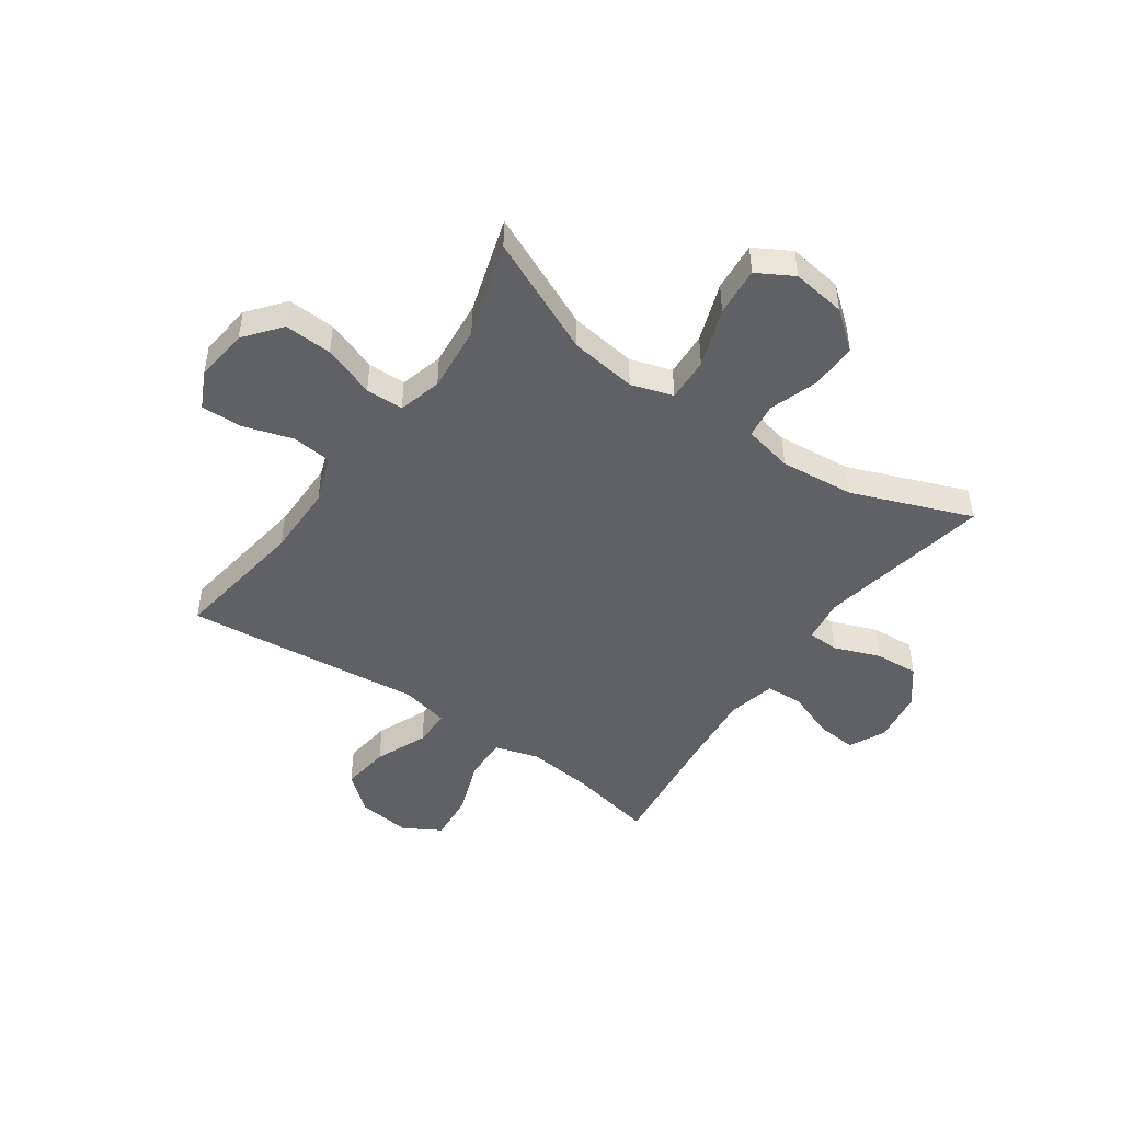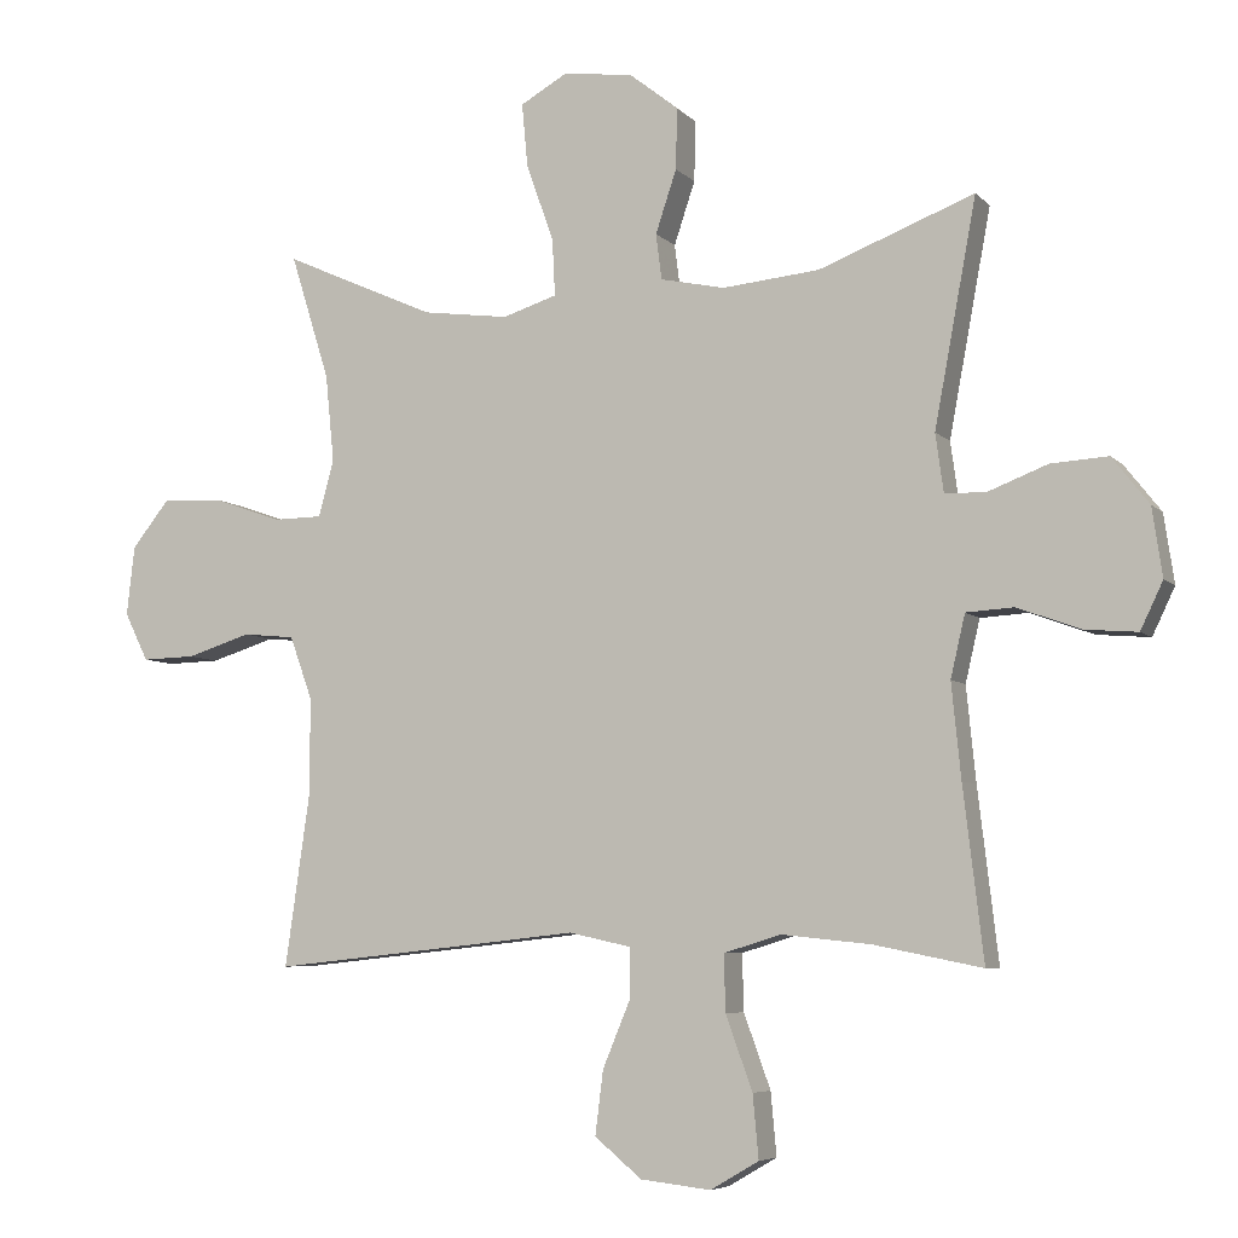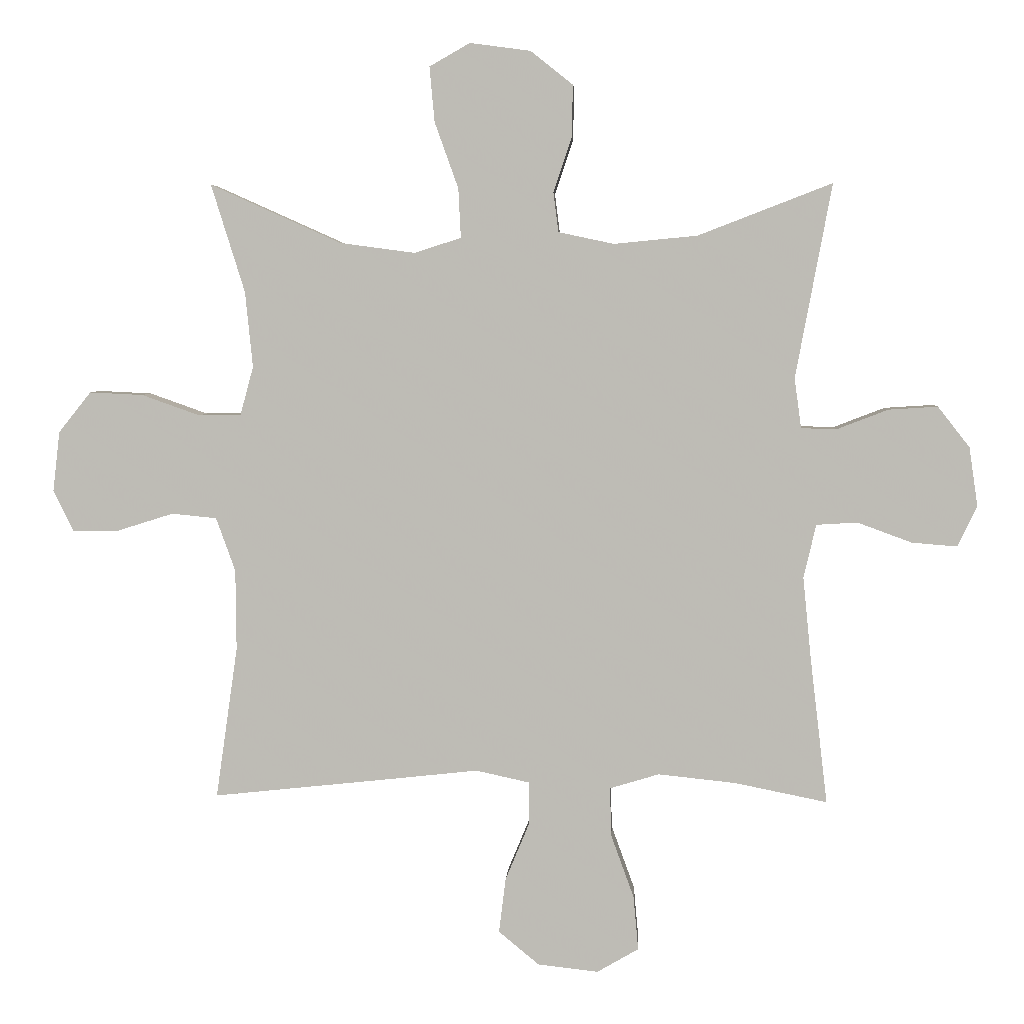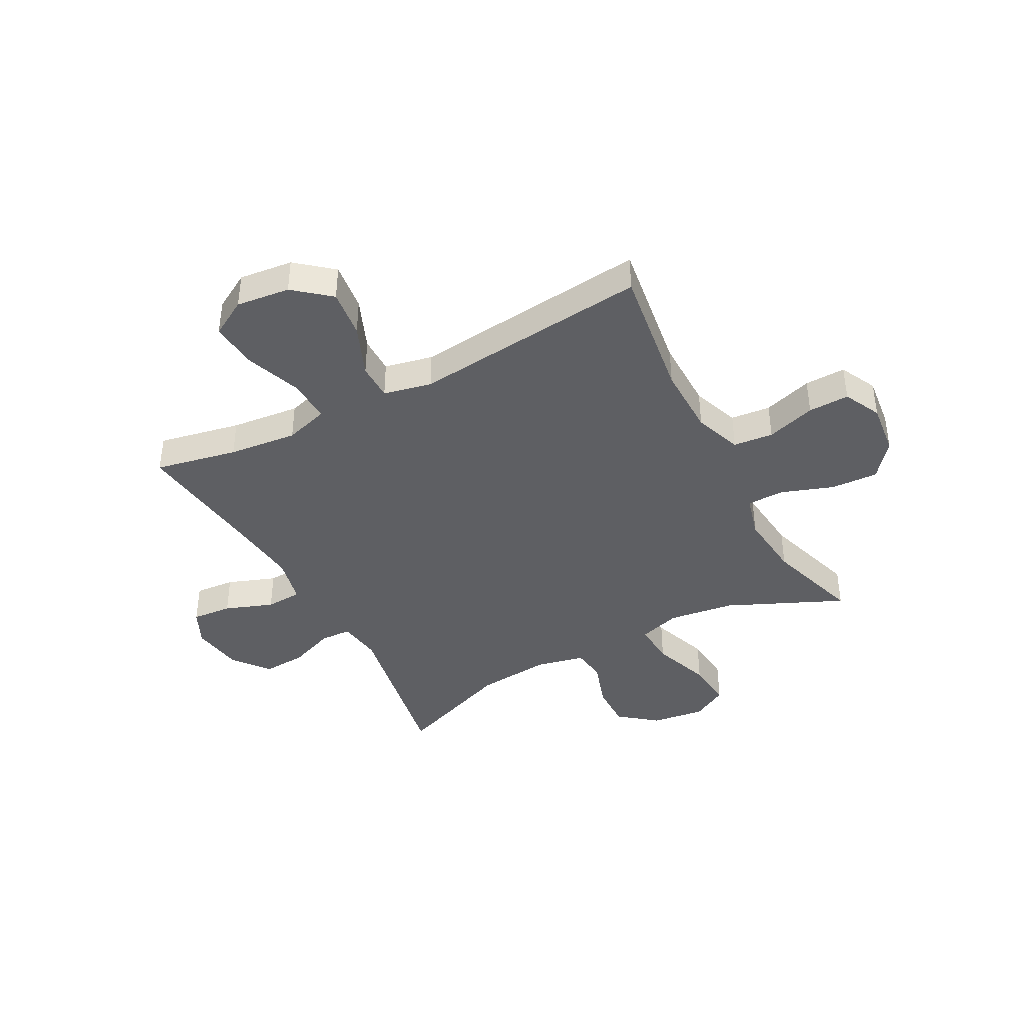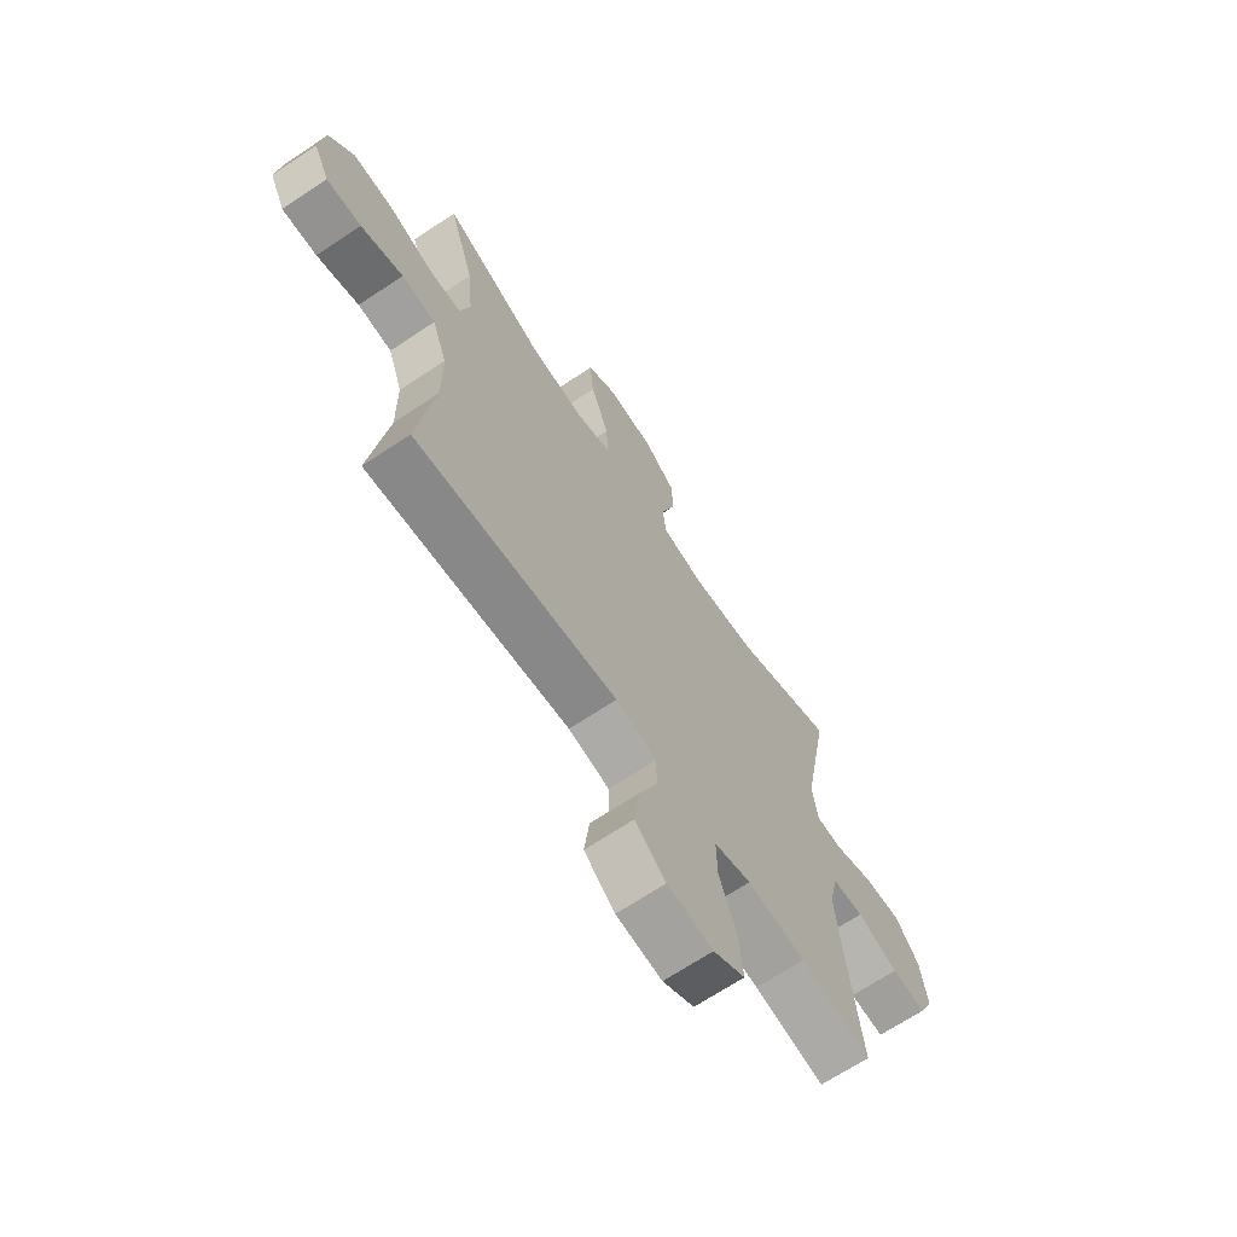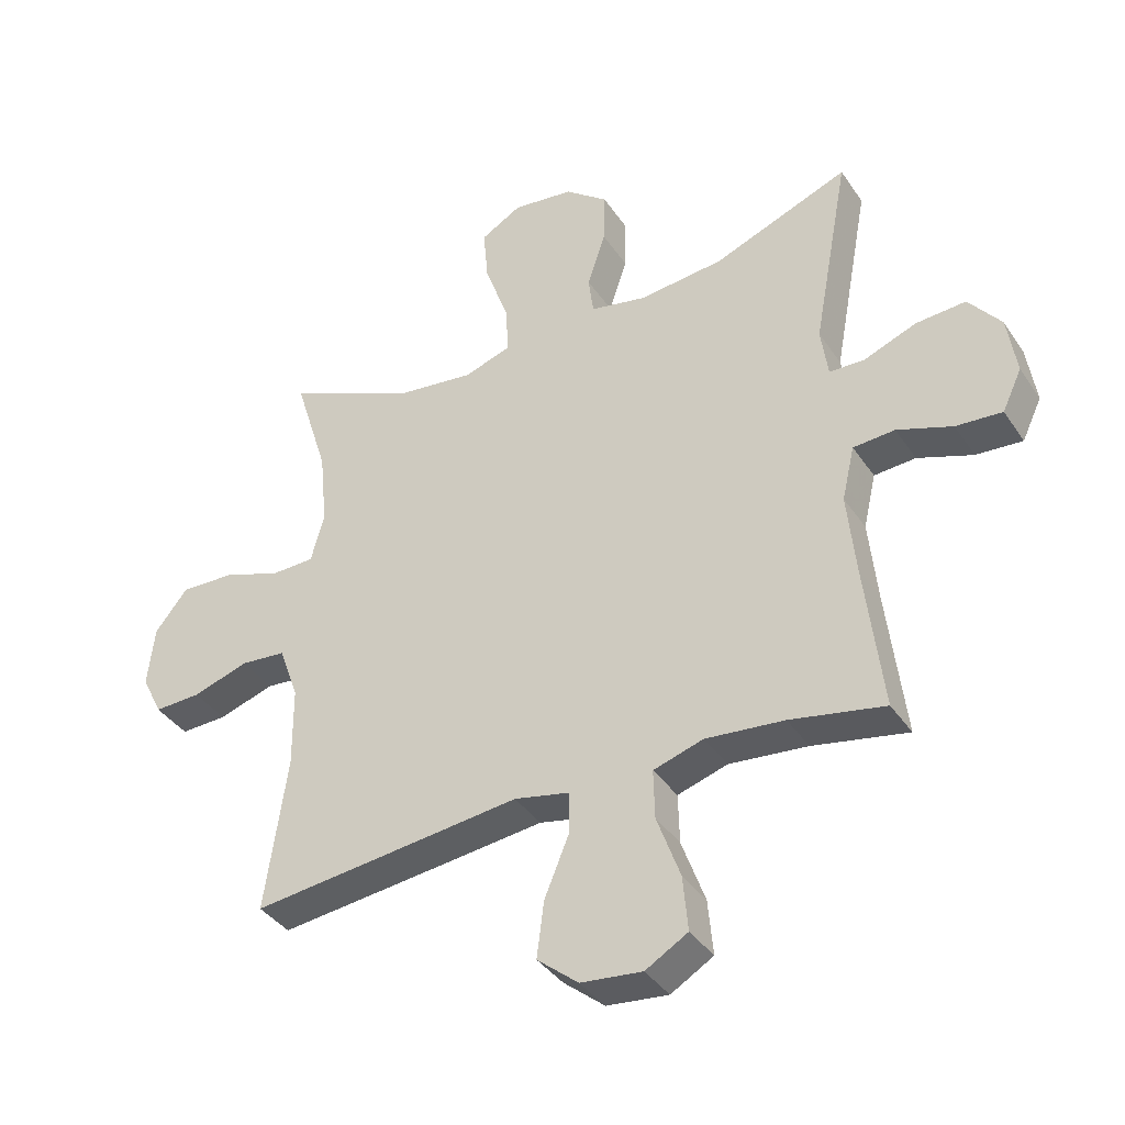
<metadata>
{"format":"obj","ext":"obj","renderer":"f3d","projection":"perspective","resolution":1024,"background":"white","views":[{"elev":-47.2,"azim":-35.1,"up":"+Y"},{"elev":-6.2,"azim":22.3,"up":"+Z"},{"elev":4.8,"azim":3.2,"up":"+Z"},{"elev":-40.7,"azim":-151.9,"up":"+Y"},{"elev":-67.7,"azim":-56.2,"up":"+Z"},{"elev":-38.5,"azim":30.3,"up":"+Z"}]}
</metadata>
<code>
v -0.5 0.07 -0.5
v -0.465 0.07 -0.256
v -0.466 0.07 -0.127
v -0.497 0.07 -0.041
v -0.569 0.07 -0.034
v -0.658 0.07 -0.062
v -0.732 0.07 -0.064
v -0.765 0.07 0.003
v -0.754 0.07 0.099
v -0.702 0.07 0.164
v -0.616 0.07 0.16
v -0.523 0.07 0.127
v -0.455 0.07 0.128
v -0.434 0.07 0.206
v -0.446 0.07 0.327
v -0.5 0.07 0.5
v -0.29 0.07 0.406
v -0.17 0.07 0.39
v -0.095 0.07 0.414
v -0.099 0.07 0.493
v -0.137 0.07 0.599
v -0.145 0.07 0.687
v -0.08 0.07 0.724
v 0.017 0.07 0.711
v 0.085 0.07 0.657
v 0.083 0.07 0.573
v 0.054 0.07 0.486
v 0.062 0.07 0.423
v 0.151 0.07 0.404
v 0.285 0.07 0.417
v 0.5 0.07 0.5
v 0.442 0.07 0.189
v 0.453 0.07 0.109
v 0.509 0.07 0.107
v 0.592 0.07 0.139
v 0.671 0.07 0.144
v 0.722 0.07 0.079
v 0.736 0.07 -0.016
v 0.705 0.07 -0.081
v 0.632 0.07 -0.075
v 0.545 0.07 -0.043
v 0.479 0.07 -0.047
v 0.459 0.07 -0.133
v 0.472 0.07 -0.263
v 0.5 0.07 -0.5
v 0.351 0.07 -0.47
v 0.227 0.07 -0.457
v 0.148 0.07 -0.481
v 0.15 0.07 -0.559
v 0.187 0.07 -0.661
v 0.195 0.07 -0.748
v 0.128 0.07 -0.787
v 0.031 0.07 -0.776
v -0.034 0.07 -0.722
v -0.023 0.07 -0.634
v 0.016 0.07 -0.54
v 0.016 0.07 -0.473
v -0.071 0.07 -0.454
v -0.208 0.07 -0.469
v -0.5 0 -0.5
v -0.465 0 -0.256
v -0.466 0 -0.127
v -0.497 0 -0.041
v -0.569 0 -0.034
v -0.658 0 -0.062
v -0.732 0 -0.064
v -0.765 0 0.003
v -0.754 0 0.099
v -0.702 0 0.164
v -0.616 0 0.16
v -0.523 0 0.127
v -0.455 0 0.128
v -0.434 0 0.206
v -0.446 0 0.327
v -0.5 0 0.5
v -0.29 0 0.406
v -0.17 0 0.39
v -0.095 0 0.414
v -0.099 0 0.493
v -0.137 0 0.599
v -0.145 0 0.687
v -0.08 0 0.724
v 0.017 0 0.711
v 0.085 0 0.657
v 0.083 0 0.573
v 0.054 0 0.486
v 0.062 0 0.423
v 0.151 0 0.404
v 0.285 0 0.417
v 0.5 0 0.5
v 0.442 0 0.189
v 0.453 0 0.109
v 0.509 0 0.107
v 0.592 0 0.139
v 0.671 0 0.144
v 0.722 0 0.079
v 0.736 0 -0.016
v 0.705 0 -0.081
v 0.632 0 -0.075
v 0.545 0 -0.043
v 0.479 0 -0.047
v 0.459 0 -0.133
v 0.472 0 -0.263
v 0.5 0 -0.5
v 0.351 0 -0.47
v 0.227 0 -0.457
v 0.148 0 -0.481
v 0.15 0 -0.559
v 0.187 0 -0.661
v 0.195 0 -0.748
v 0.128 0 -0.787
v 0.031 0 -0.776
v -0.034 0 -0.722
v -0.023 0 -0.634
v 0.016 0 -0.54
v 0.016 0 -0.473
v -0.071 0 -0.454
v -0.208 0 -0.469
f 58 59 1 2
f 57 58 2 3
f 53 54 55 56
f 53 56 57
f 52 53 57
f 49 50 51 52
f 48 49 52 57
f 47 48 57 3
f 44 45 46
f 43 44 46 47
f 42 43 47 3
f 38 39 40 41
f 38 41 42
f 34 35 36 37
f 33 34 37 38
f 30 31 32
f 29 30 32 33
f 28 29 33
f 24 25 26 27
f 24 27 28
f 23 24 28
f 20 21 22 23
f 19 20 23 28
f 18 19 28 33
f 15 16 17
f 14 15 17 18
f 13 14 18 33
f 9 10 11 12
f 5 6 7 8
f 4 5 8 9
f 38 42 3 4
f 12 13 33 38
f 4 9 12 38
f 61 60 118 117
f 62 61 117 116
f 115 114 113 112
f 116 115 112
f 116 112 111
f 111 110 109 108
f 116 111 108 107
f 62 116 107 106
f 105 104 103
f 106 105 103 102
f 62 106 102 101
f 100 99 98 97
f 101 100 97
f 96 95 94 93
f 97 96 93 92
f 91 90 89
f 92 91 89 88
f 92 88 87
f 86 85 84 83
f 87 86 83
f 87 83 82
f 82 81 80 79
f 87 82 79 78
f 92 87 78 77
f 76 75 74
f 77 76 74 73
f 92 77 73 72
f 71 70 69 68
f 67 66 65 64
f 68 67 64 63
f 63 62 101 97
f 97 92 72 71
f 97 71 68 63
f 1 60 61 2
f 2 61 62 3
f 3 62 63 4
f 4 63 64 5
f 5 64 65 6
f 6 65 66 7
f 7 66 67 8
f 8 67 68 9
f 9 68 69 10
f 10 69 70 11
f 11 70 71 12
f 12 71 72 13
f 13 72 73 14
f 14 73 74 15
f 15 74 75 16
f 16 75 76 17
f 17 76 77 18
f 18 77 78 19
f 19 78 79 20
f 20 79 80 21
f 21 80 81 22
f 22 81 82 23
f 23 82 83 24
f 24 83 84 25
f 25 84 85 26
f 26 85 86 27
f 27 86 87 28
f 28 87 88 29
f 29 88 89 30
f 30 89 90 31
f 31 90 91 32
f 32 91 92 33
f 33 92 93 34
f 34 93 94 35
f 35 94 95 36
f 36 95 96 37
f 37 96 97 38
f 38 97 98 39
f 39 98 99 40
f 40 99 100 41
f 41 100 101 42
f 42 101 102 43
f 43 102 103 44
f 44 103 104 45
f 45 104 105 46
f 46 105 106 47
f 47 106 107 48
f 48 107 108 49
f 49 108 109 50
f 50 109 110 51
f 51 110 111 52
f 52 111 112 53
f 53 112 113 54
f 54 113 114 55
f 55 114 115 56
f 56 115 116 57
f 57 116 117 58
f 58 117 118 59
f 59 118 60 1

</code>
